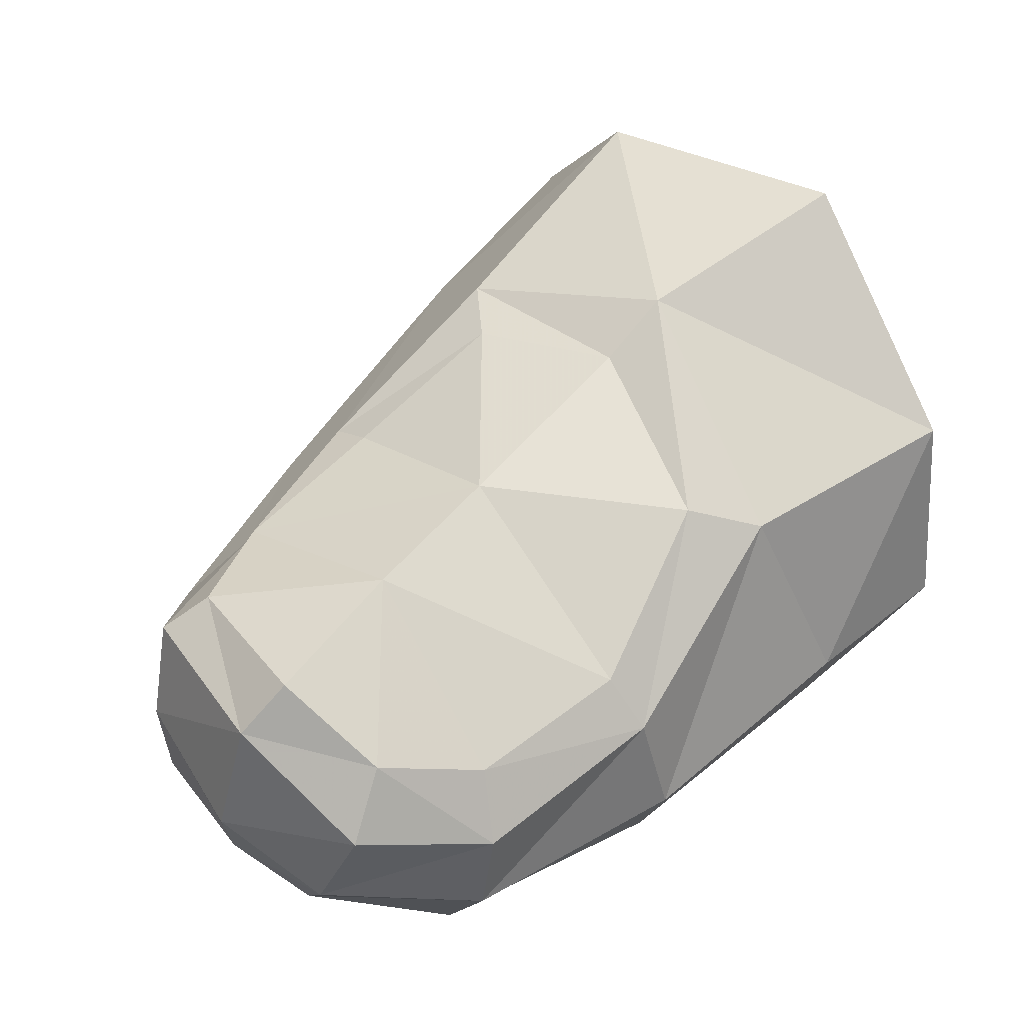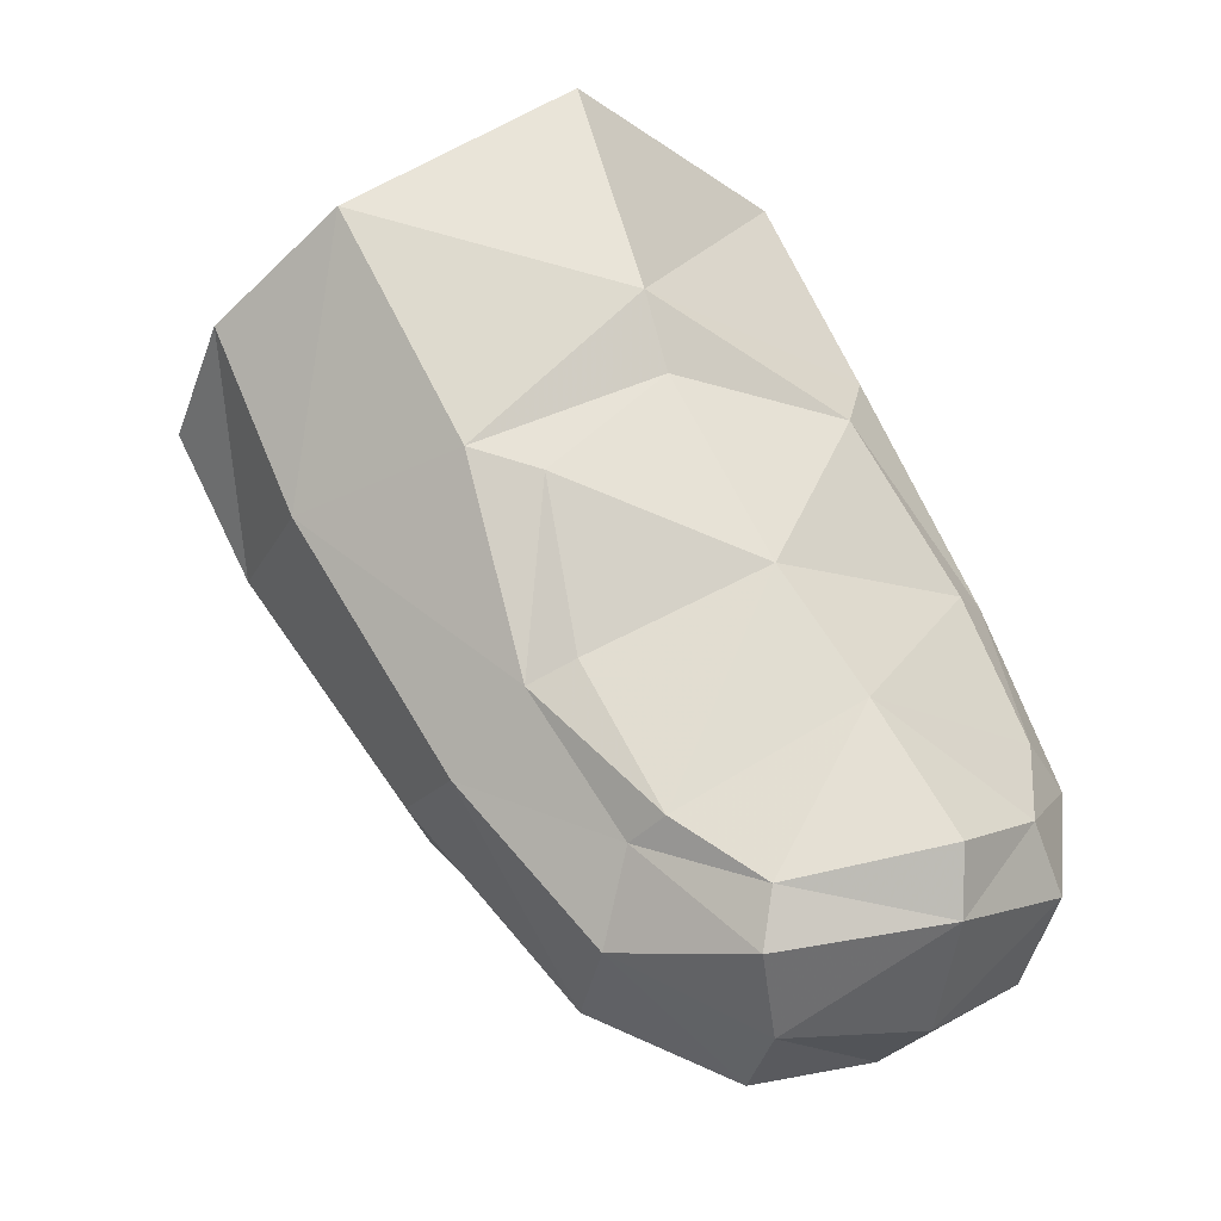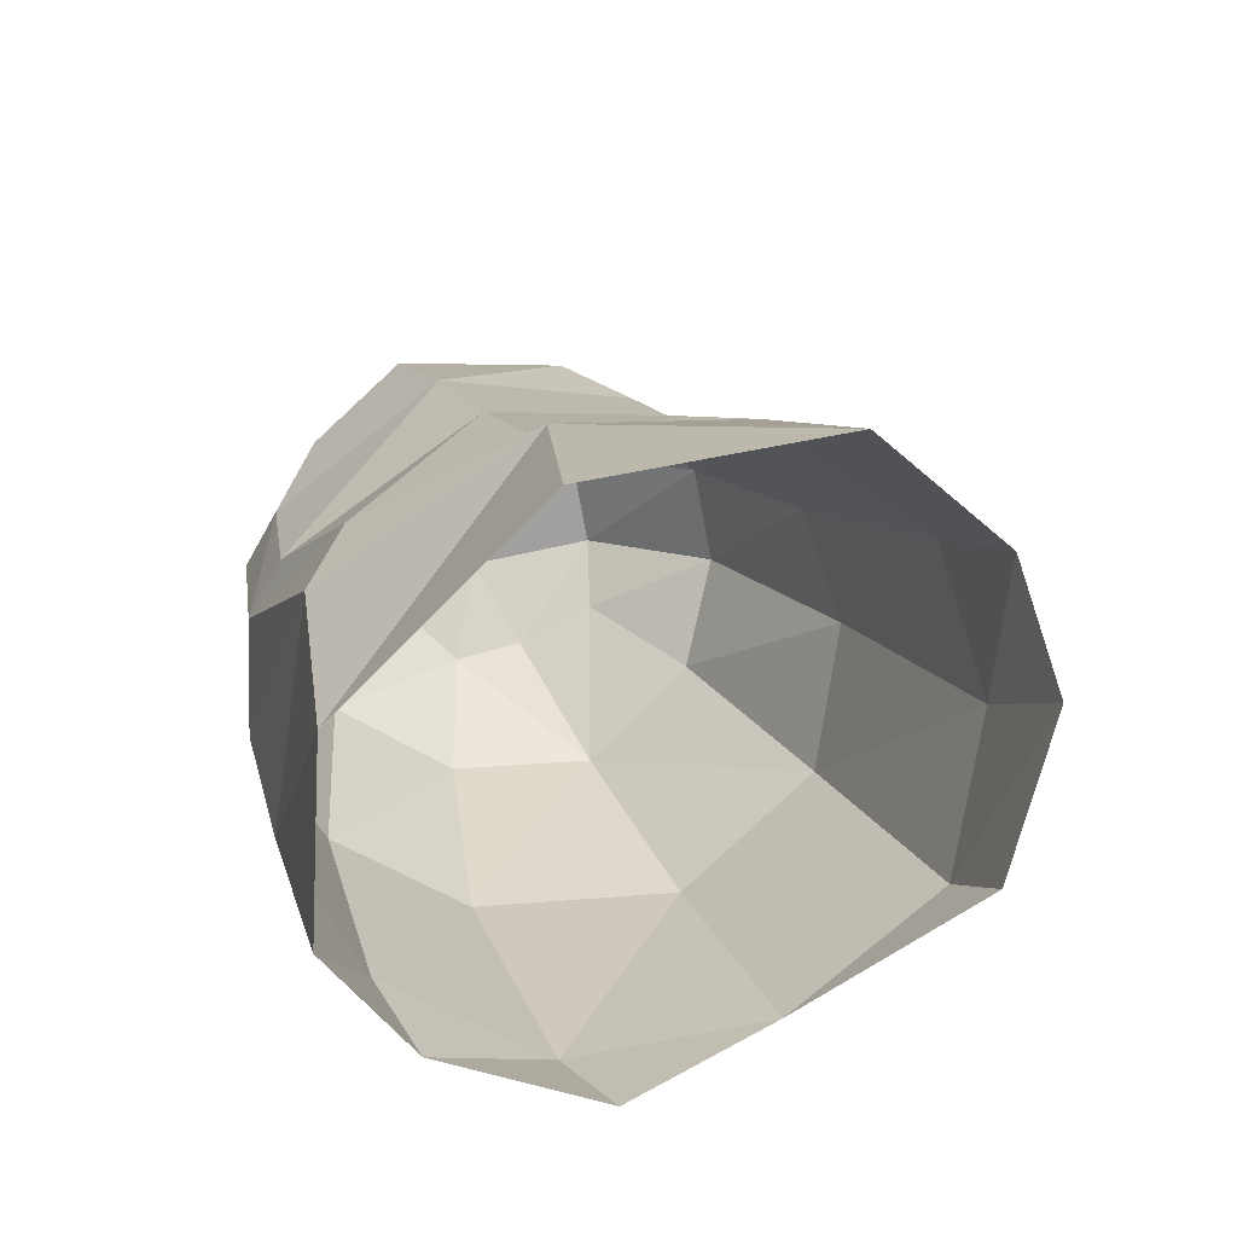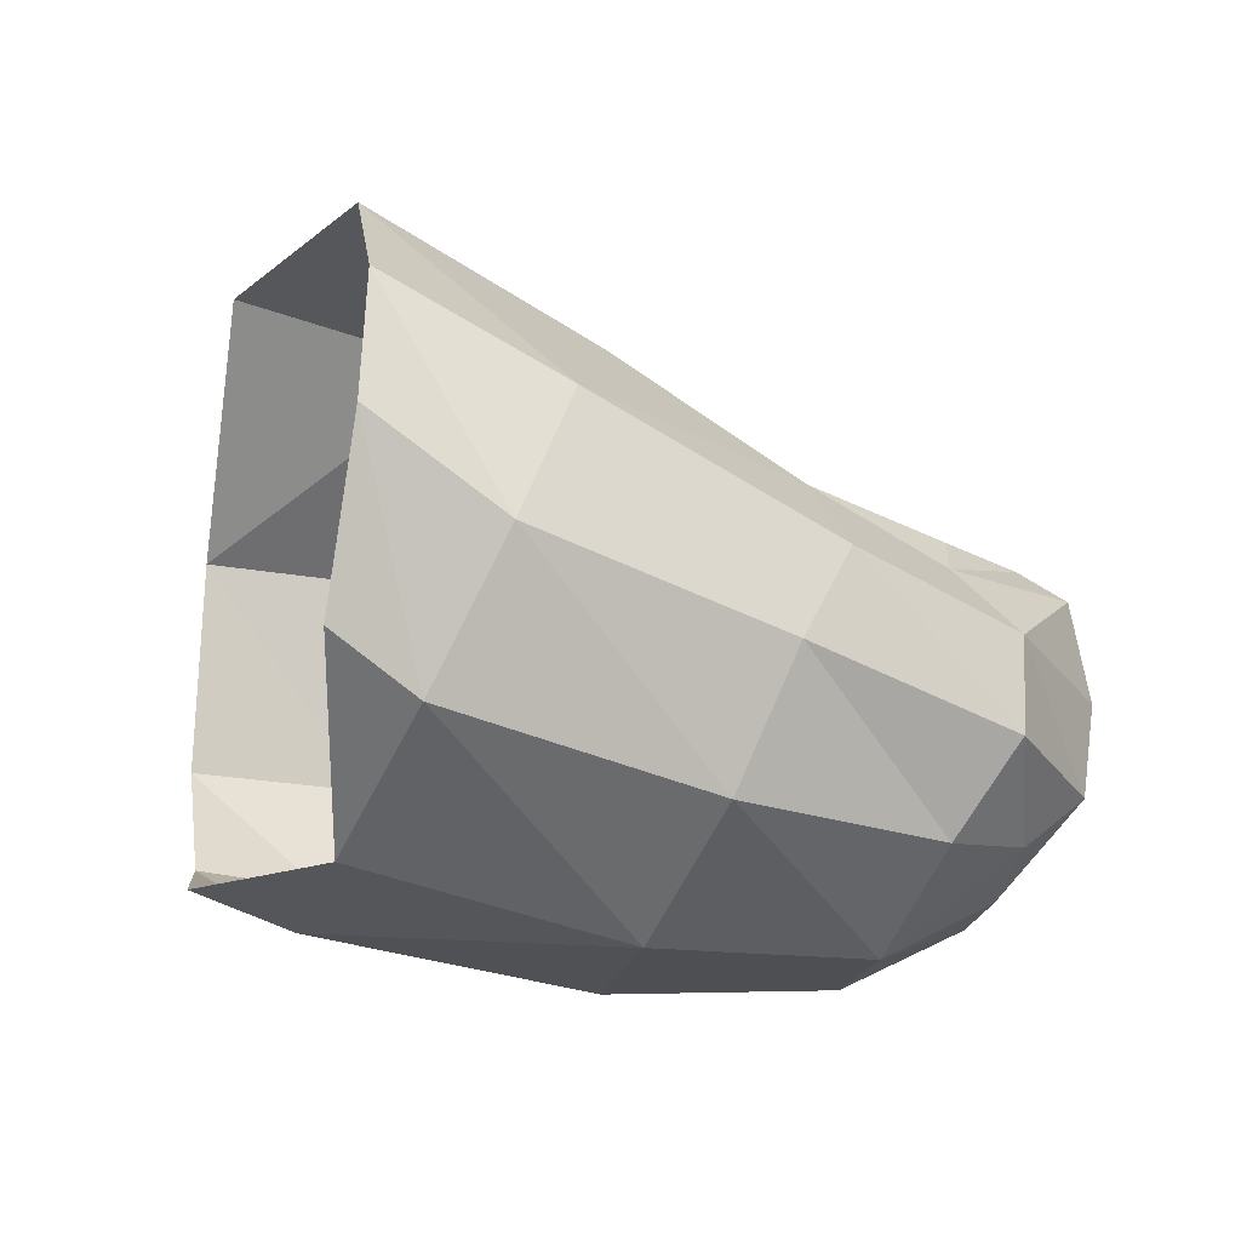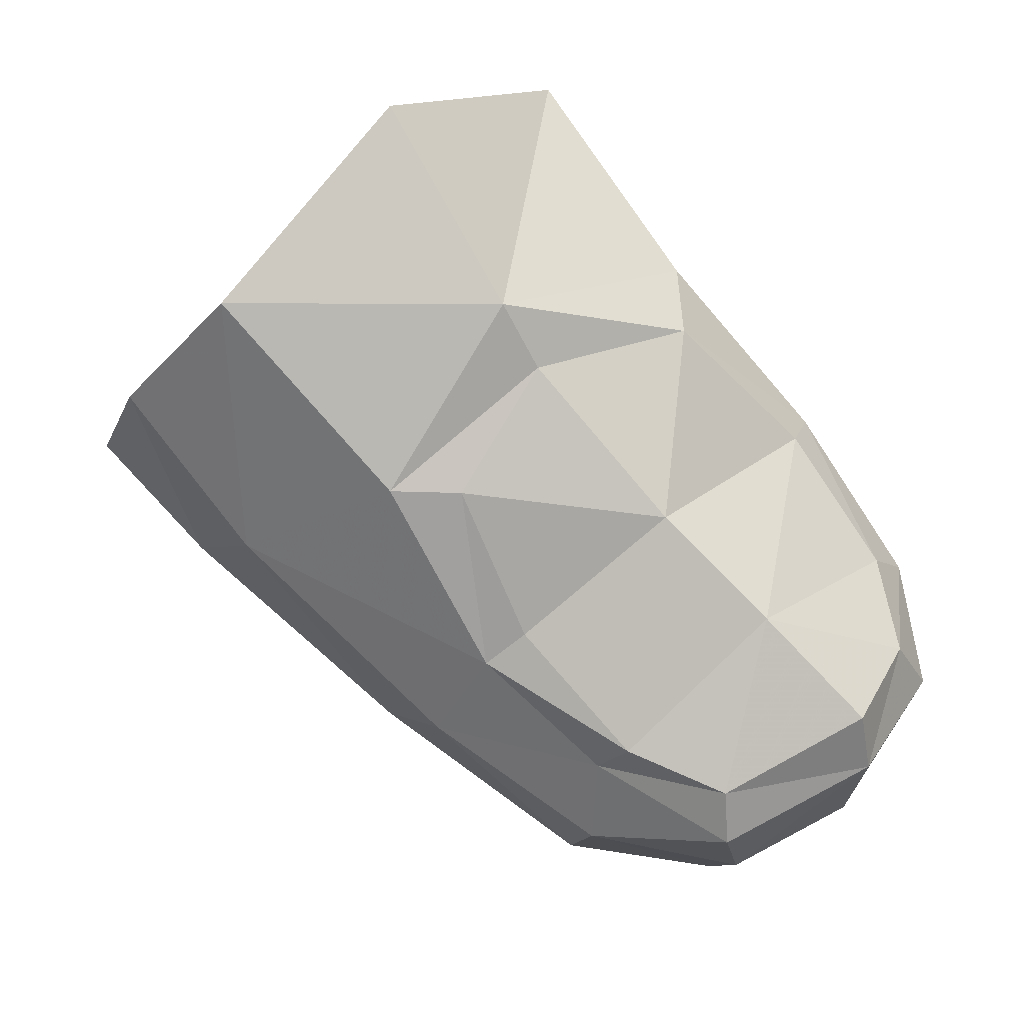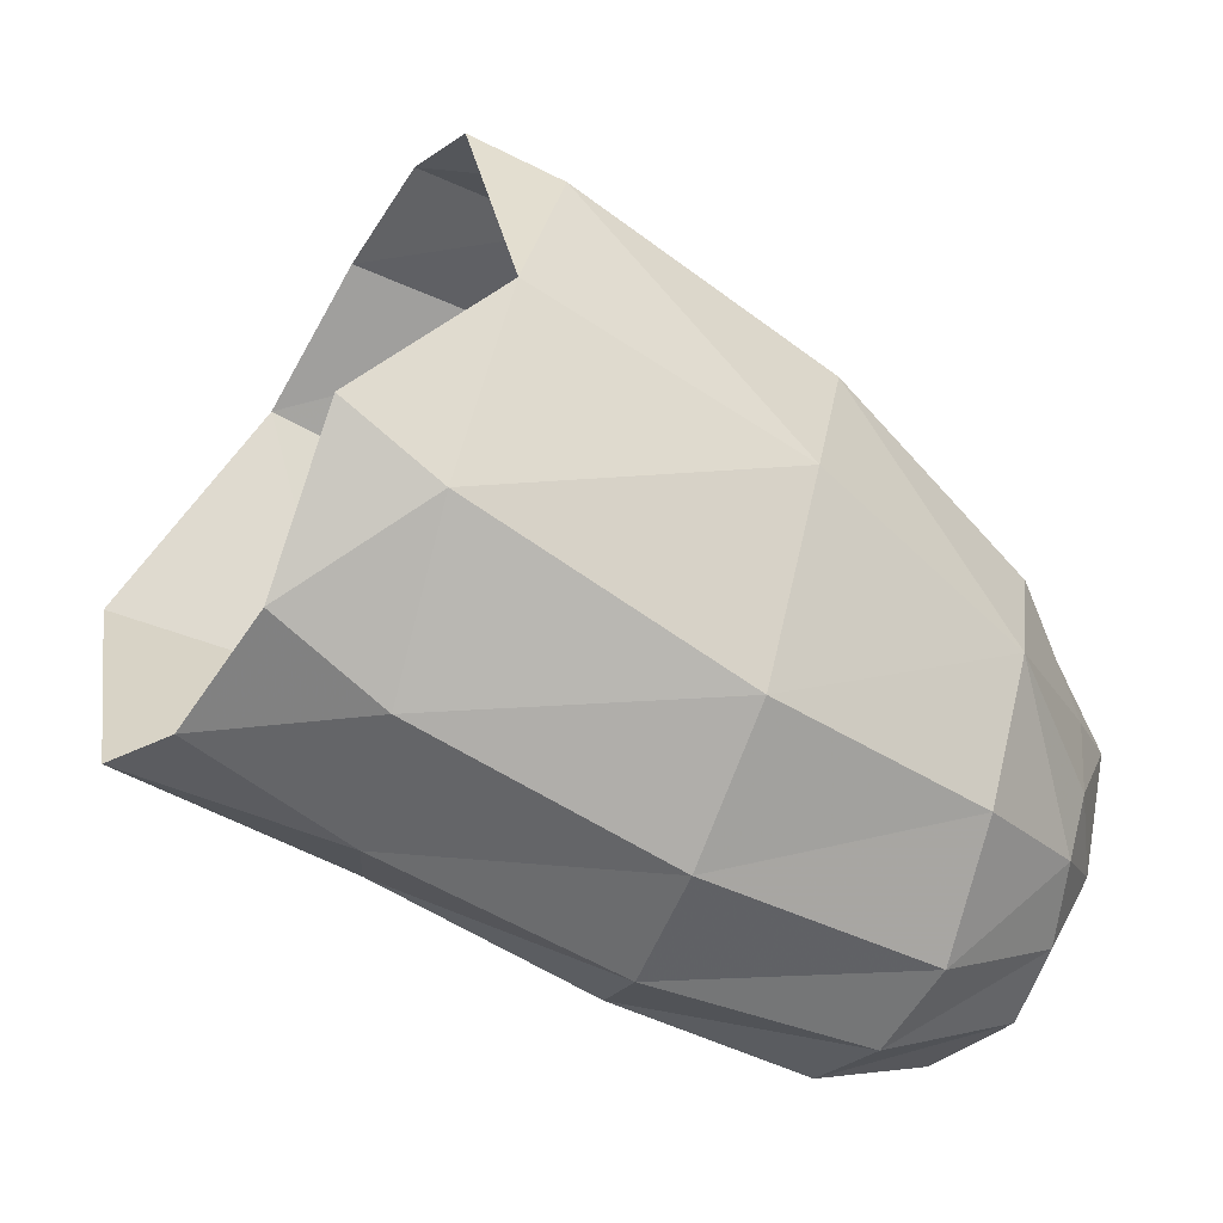
<metadata>
{"format":"obj","ext":"obj","renderer":"f3d","projection":"perspective","resolution":1024,"background":"white","views":[{"elev":37.5,"azim":161.2,"up":"+Y"},{"elev":48.8,"azim":89.8,"up":"+Y"},{"elev":29.3,"azim":-78.9,"up":"+Y"},{"elev":-17.3,"azim":5.0,"up":"+Y"},{"elev":76.5,"azim":75.0,"up":"+Y"},{"elev":-13.7,"azim":-27.6,"up":"+Z"}]}
</metadata>
<code>
v -0.003151 0.003487 -0.007217
v -0.0017 0.008394 -0.002712
v 0.002127 0.008214 0.002488
v 0.002943 0.005426 0.005396
v 0.003008 0.002045 0.006573
v -0.003364 -0.001619 -0.007516
v -0.002685 -0.004416 -0.005554
v -0.001895 -0.005701 -0.001627
v 0.000487 -0.001666 -0.009483
v 0.002584 0.003204 -0.009193
v 0.01454 0.00171 -0.003762
v 0.01143 0.003044 -0.00162
v 0.01104 0.003496 -0.002737
v 0.01449 0.002599 -0.004545
v 0.007123 0.005846 -0.000331
v 0.007556 0.00556 -0.002042
v 0.005018 0.00594 -0.004692
v 0.009235 0.004457 -0.006913
v 0.007349 0.001217 -0.01129
v 0.011 0.000478 -0.01257
v 0.01228 0.003699 -0.008765
v 0.004435 0.003888 -0.008808
v 0.01616 0.002545 -0.00665
v 0.0173 0.001712 -0.006442
v 0.003537 0.007052 -0.004187
v 0.006952 0.003466 0.003546
v 0.01241 0.001087 -2e-05
v 0.01609 -8e-06 -0.003232
v 0.01777 -0.000666 -0.006767
v 0.01134 -0.00129 0.00111
v 0.01597 -0.002423 -0.002755
v 0.01745 -0.00299 -0.006273
v 0.009857 -0.004562 0.00079
v 0.01435 -0.004679 -0.003092
v 0.004071 -0.00339 0.004473
v 0.005881 0.000126 0.004913
v 0.01604 -0.004171 -0.005927
v 0.01635 0.001475 -0.01055
v 0.01697 -0.001623 -0.01013
v 0.01523 0.002682 -0.01056
v 0.006681 -2e-05 -0.01192
v 0.01107 -0.00112 -0.01344
v 0.005975 -0.002747 -0.01185
v 0.01123 -0.003441 -0.01304
v 0.01435 -0.00052 -0.01301
v 0.01355 0.001122 -0.01233
v 0.002313 -0.002173 0.005665
v 0.001819 -0.005797 0.001232
v 0.007814 -0.007031 -0.00205
v 0.000152 -0.006335 -0.003361
v -0.000127 -0.00452 -0.007348
v 0.005877 -0.005265 -0.01008
v 0.00646 -0.007169 -0.006826
v 0.01164 -0.0053 -0.01157
v 0.01181 -0.006845 -0.008604
v 0.01276 -0.006772 -0.005258
v 0.01508 -0.004164 -0.01083
v 0.01509 -0.002716 -0.01223
v 0.01654 -0.003512 -0.009142
v 0.01474 -0.005384 -0.009175
v 0.01539 -0.00507 -0.007656
f 6 1 9
f 9 1 10
f 11 14 12
f 12 14 13
f 13 16 12
f 12 16 15
f 13 18 16
f 16 18 17
f 18 21 19
f 19 21 20
f 19 22 18
f 18 22 17
f 21 18 14
f 14 18 13
f 14 11 23
f 23 11 24
f 25 15 17
f 17 15 16
f 2 3 25
f 25 3 15
f 15 3 26
f 26 3 4
f 15 26 12
f 12 26 27
f 28 11 27
f 27 11 12
f 17 22 25
f 25 22 10
f 2 25 1
f 1 25 10
f 11 28 24
f 24 28 29
f 30 31 27
f 27 31 28
f 31 32 28
f 28 32 29
f 33 34 30
f 30 34 31
f 30 36 33
f 33 36 35
f 32 31 37
f 37 31 34
f 27 26 30
f 30 26 36
f 5 36 4
f 4 36 26
f 39 38 29
f 29 38 24
f 24 38 23
f 23 38 40
f 10 22 41
f 41 22 19
f 42 41 20
f 20 41 19
f 41 43 10
f 10 43 9
f 42 44 41
f 41 44 43
f 20 46 42
f 42 46 45
f 40 38 46
f 46 38 45
f 47 48 35
f 48 49 35
f 35 49 33
f 50 48 8
f 36 5 35
f 35 5 47
f 51 50 7
f 7 50 8
f 7 6 51
f 51 6 9
f 51 9 52
f 52 9 43
f 52 53 51
f 51 53 50
f 54 55 52
f 52 55 53
f 53 49 50
f 50 49 48
f 49 53 56
f 56 53 55
f 44 54 43
f 43 54 52
f 54 44 57
f 57 44 58
f 61 60 59
f 59 60 57
f 55 54 60
f 60 54 57
f 57 58 59
f 59 58 39
f 38 39 45
f 45 39 58
f 44 42 58
f 58 42 45
f 49 56 33
f 33 56 34
f 61 37 56
f 56 37 34
f 61 56 60
f 60 56 55
f 59 32 61
f 61 32 37
f 39 29 59
f 59 29 32
f 40 21 23
f 23 21 14
f 20 21 46
f 46 21 40

</code>
